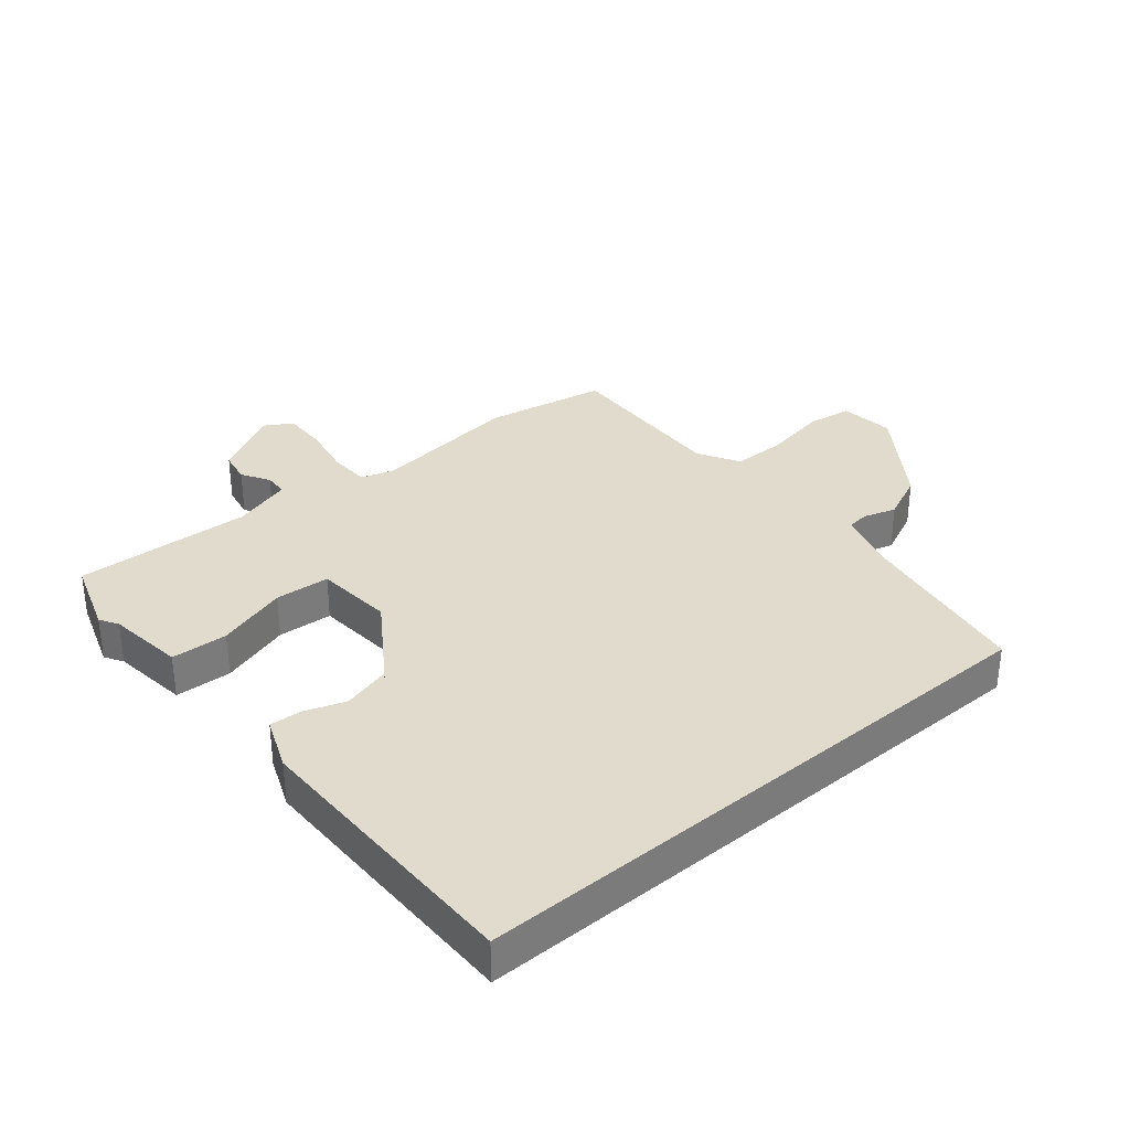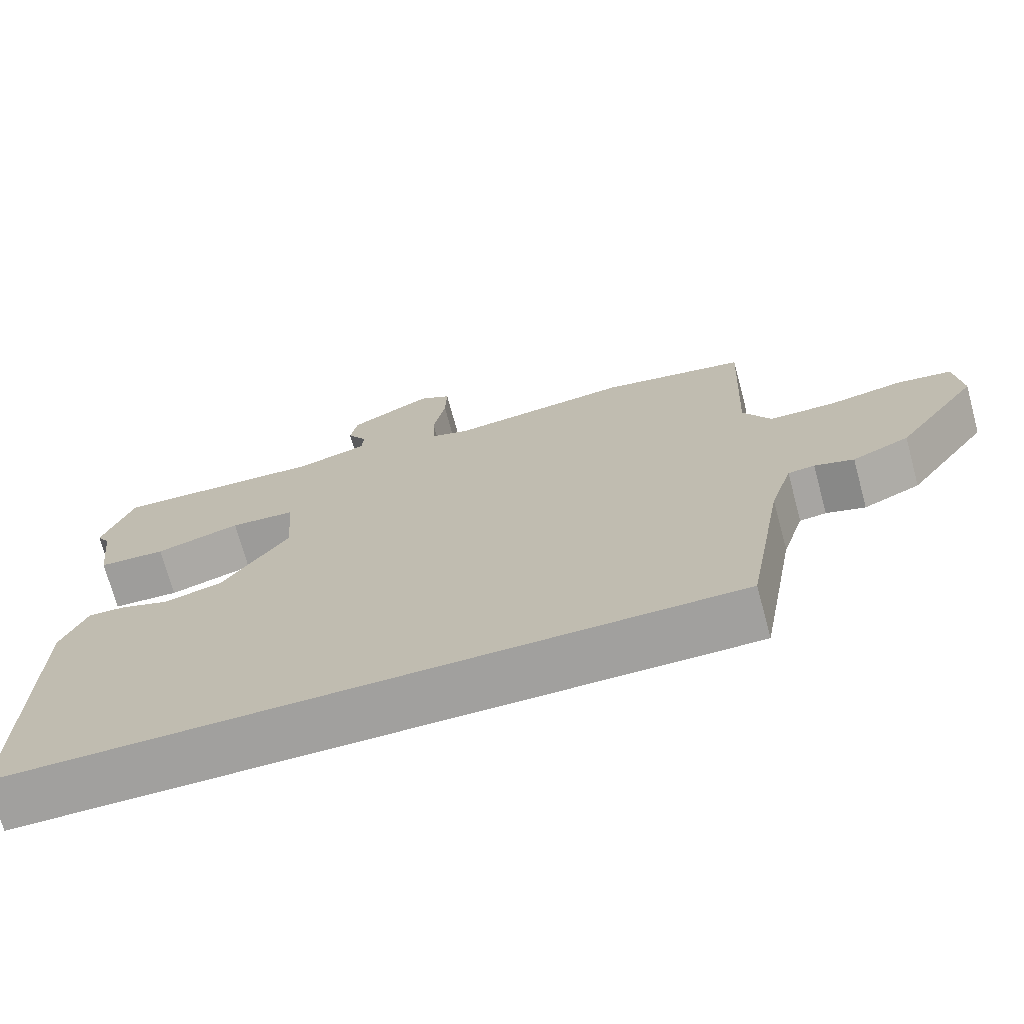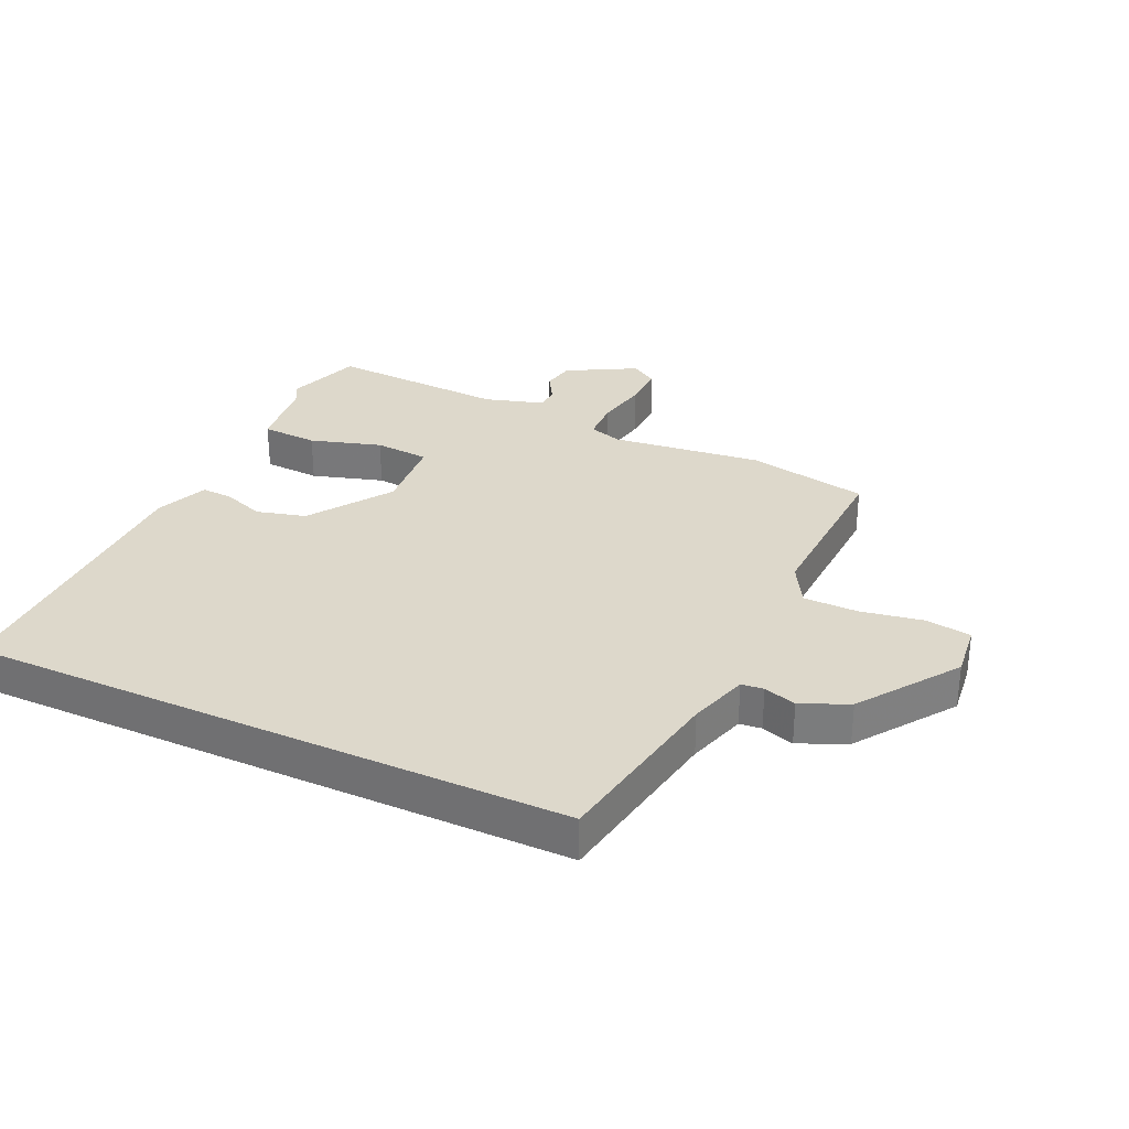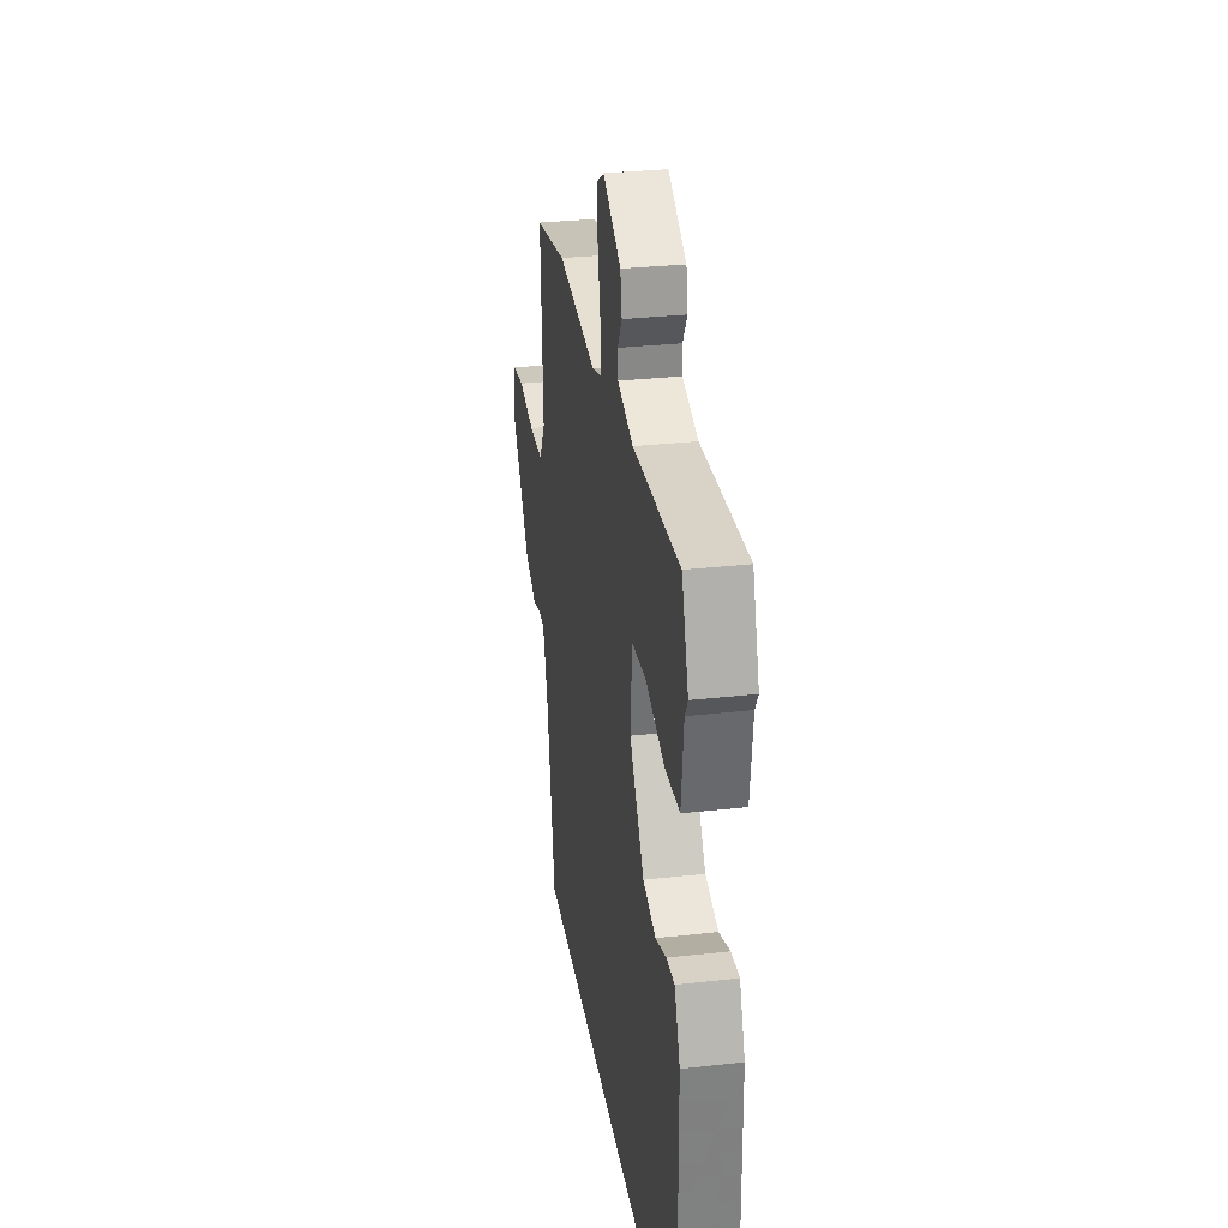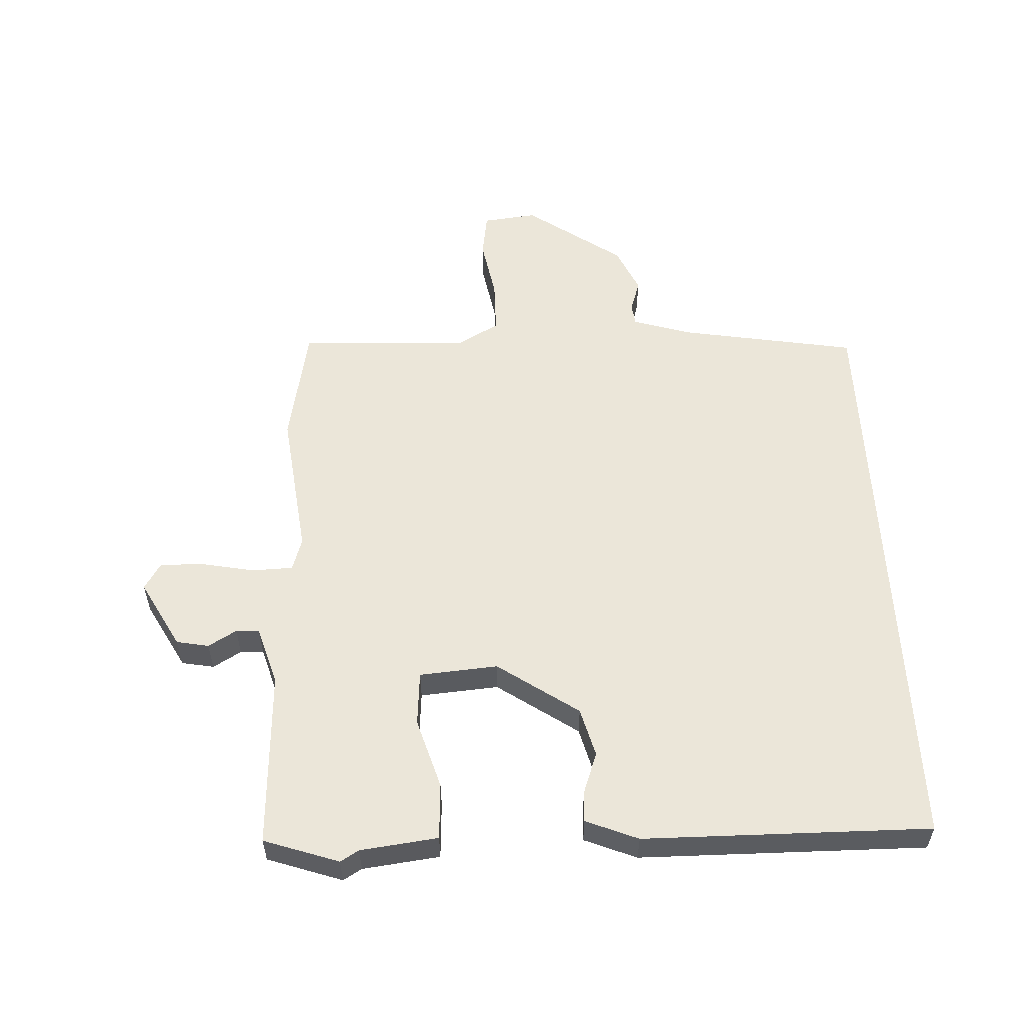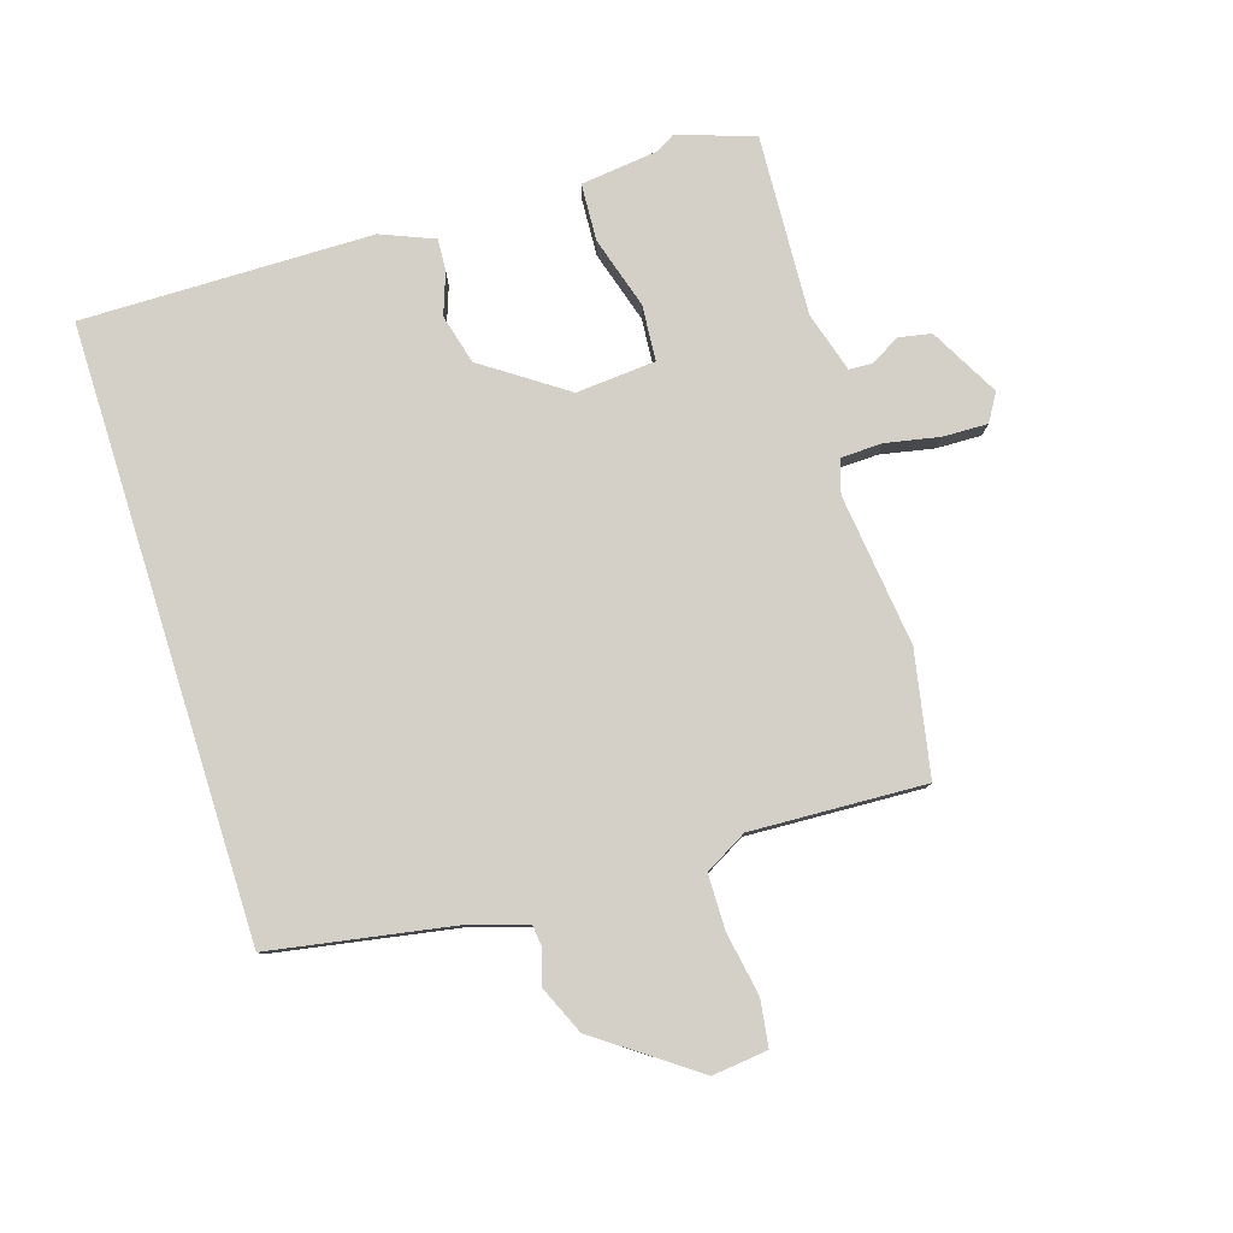
<metadata>
{"format":"obj","ext":"obj","renderer":"f3d","projection":"perspective","resolution":1024,"background":"white","views":[{"elev":33.3,"azim":139.7,"up":"+Y"},{"elev":-71.8,"azim":-164.8,"up":"+Z"},{"elev":31.2,"azim":-155.3,"up":"+Y"},{"elev":30.8,"azim":80.9,"up":"+Z"},{"elev":55.6,"azim":87.2,"up":"+Y"},{"elev":79.9,"azim":-107.5,"up":"+Y"}]}
</metadata>
<code>
v 0.479 0.07 0.561
v 0.521 0.07 0.439
v 0.503 0.07 0.409
v 0.488 0.07 0.283
v 0.396 0.07 0.278
v 0.28 0.07 0.313
v 0.191 0.07 0.306
v 0.181 0.07 0.178
v 0.272 0.07 0.046
v 0.352 0.07 0.025
v 0.419 0.07 0.049
v 0.47 0.07 0.052
v 0.505 0.07 -0.033
v 0.51 0.07 -0.5
v -0.467 0.07 -0.5
v -0.518 0.07 -0.21
v -0.548 0.07 -0.114
v -0.584 0.07 -0.11
v -0.637 0.07 -0.127
v -0.714 0.07 -0.093
v -0.826 0.07 0.064
v -0.816 0.07 0.153
v -0.742 0.07 0.164
v -0.641 0.07 0.146
v -0.552 0.07 0.147
v -0.514 0.07 0.215
v -0.527 0.07 0.495
v -0.329 0.07 0.533
v -0.085 0.07 0.504
v -0.031 0.07 0.521
v -0.029 0.07 0.588
v -0.046 0.07 0.674
v -0.048 0.07 0.746
v -0.004 0.07 0.773
v 0.108 0.07 0.712
v 0.118 0.07 0.659
v 0.091 0.07 0.613
v 0.093 0.07 0.575
v 0.19 0.07 0.546
v 0.479 0 0.561
v 0.521 0 0.439
v 0.503 0 0.409
v 0.488 0 0.283
v 0.396 0 0.278
v 0.28 0 0.313
v 0.191 0 0.306
v 0.181 0 0.178
v 0.272 0 0.046
v 0.352 0 0.025
v 0.419 0 0.049
v 0.47 0 0.052
v 0.505 0 -0.033
v 0.51 0 -0.5
v -0.467 0 -0.5
v -0.518 0 -0.21
v -0.548 0 -0.114
v -0.584 0 -0.11
v -0.637 0 -0.127
v -0.714 0 -0.093
v -0.826 0 0.064
v -0.816 0 0.153
v -0.742 0 0.164
v -0.641 0 0.146
v -0.552 0 0.147
v -0.514 0 0.215
v -0.527 0 0.495
v -0.329 0 0.533
v -0.085 0 0.504
v -0.031 0 0.521
v -0.029 0 0.588
v -0.046 0 0.674
v -0.048 0 0.746
v -0.004 0 0.773
v 0.108 0 0.712
v 0.118 0 0.659
v 0.091 0 0.613
v 0.093 0 0.575
v 0.19 0 0.546
f 35 36 37
f 34 35 37
f 33 34 37
f 32 33 37
f 31 32 37
f 30 31 37 38
f 26 27 28 29
f 25 26 29 30
f 22 23 24
f 21 22 24
f 20 21 24
f 19 20 24
f 18 19 24
f 17 18 24 25
f 30 38 39
f 25 30 39
f 17 25 39
f 16 17 39
f 13 14 15
f 12 13 15
f 11 12 15
f 10 11 15
f 3 4 5 6
f 3 6 7
f 2 3 7
f 1 2 7
f 39 1 7
f 16 39 7 8
f 9 10 15 16
f 8 9 16
f 76 75 74
f 76 74 73
f 76 73 72
f 76 72 71
f 76 71 70
f 77 76 70 69
f 68 67 66 65
f 69 68 65 64
f 63 62 61
f 63 61 60
f 63 60 59
f 63 59 58
f 63 58 57
f 64 63 57 56
f 78 77 69
f 78 69 64
f 78 64 56
f 78 56 55
f 54 53 52
f 54 52 51
f 54 51 50
f 54 50 49
f 45 44 43 42
f 46 45 42
f 46 42 41
f 46 41 40
f 46 40 78
f 47 46 78 55
f 55 54 49 48
f 55 48 47
f 1 40 41 2
f 2 41 42 3
f 3 42 43 4
f 4 43 44 5
f 5 44 45 6
f 6 45 46 7
f 7 46 47 8
f 8 47 48 9
f 9 48 49 10
f 10 49 50 11
f 11 50 51 12
f 12 51 52 13
f 13 52 53 14
f 14 53 54 15
f 15 54 55 16
f 16 55 56 17
f 17 56 57 18
f 18 57 58 19
f 19 58 59 20
f 20 59 60 21
f 21 60 61 22
f 22 61 62 23
f 23 62 63 24
f 24 63 64 25
f 25 64 65 26
f 26 65 66 27
f 27 66 67 28
f 28 67 68 29
f 29 68 69 30
f 30 69 70 31
f 31 70 71 32
f 32 71 72 33
f 33 72 73 34
f 34 73 74 35
f 35 74 75 36
f 36 75 76 37
f 37 76 77 38
f 38 77 78 39
f 39 78 40 1

</code>
